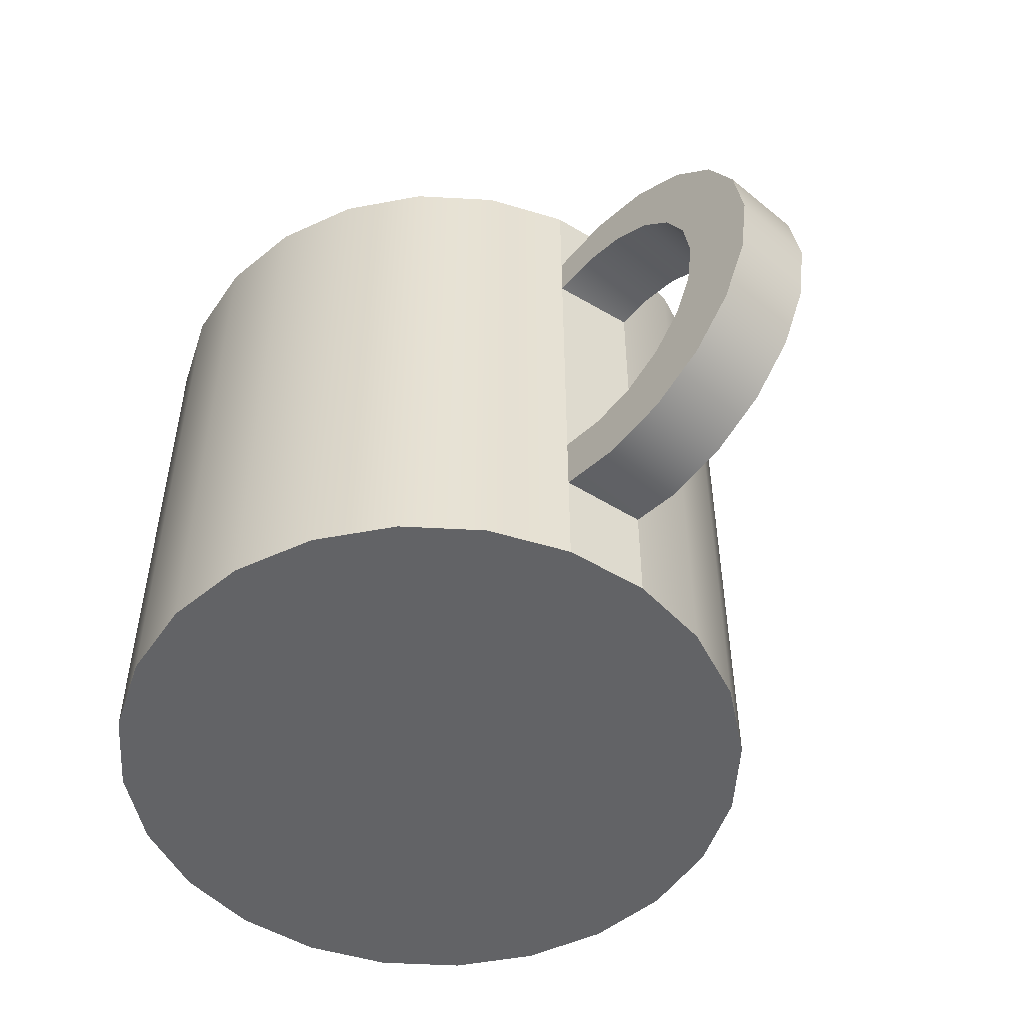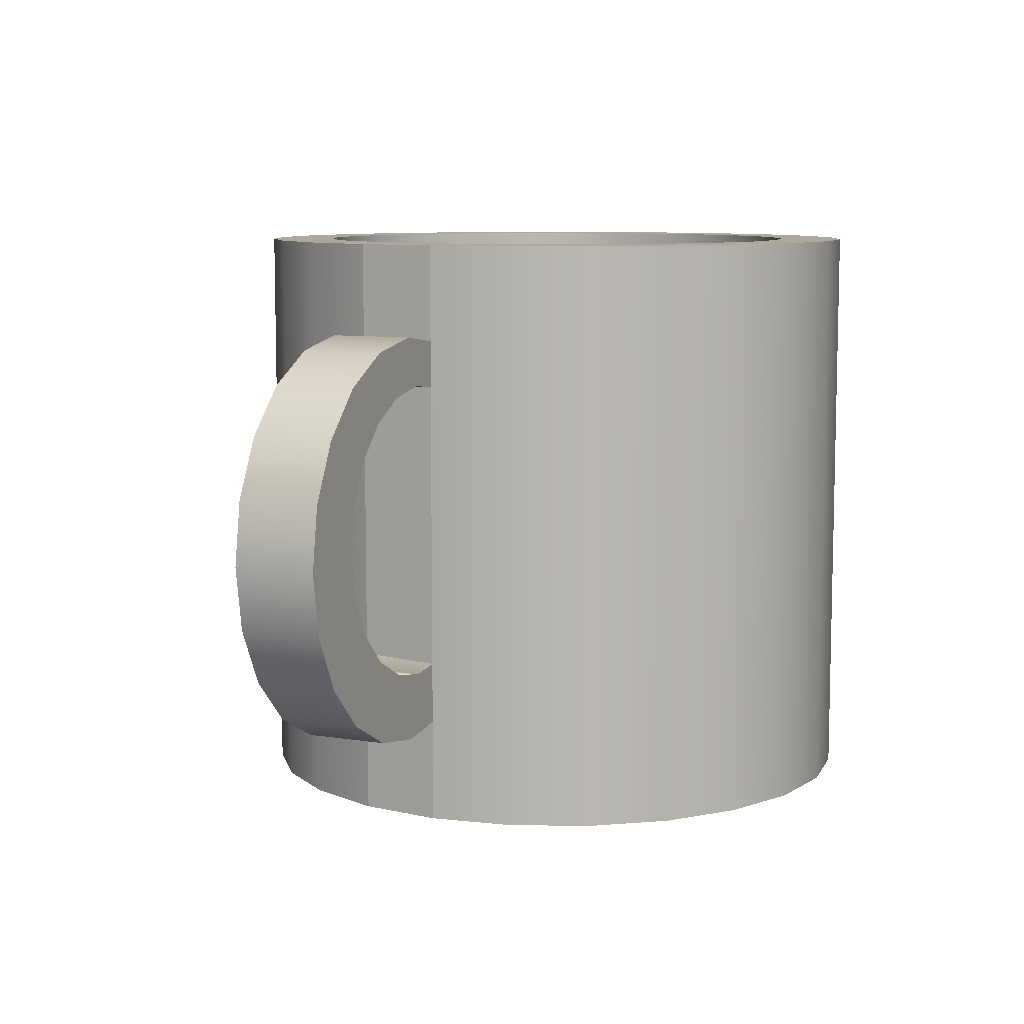
<metadata>
{"format":"obj","ext":"obj","renderer":"f3d","projection":"perspective","resolution":1024,"background":"white","views":[{"elev":-50.9,"azim":48.2,"up":"+Y"},{"elev":8.6,"azim":113.7,"up":"+Y"}]}
</metadata>
<code>
v -0.294 -0.1916 0.0655
v -0.3009 -0.1916 -0.03985
v -0.3044 -0.1916 0.01328
v -0.2837 -0.1916 -0.09026
v -0.3044 0.2389 0.01328
v -0.294 0.2389 0.0655
v -0.2705 -0.1916 0.1133
v -0.3009 0.2389 -0.03985
v -0.2705 0.2389 0.1133
v -0.2541 -0.1916 -0.1345
v -0.2837 0.2389 -0.09026
v -0.3205 0.2389 -0.1316
v -0.2848 0.2389 0.1781
v -0.2354 0.2389 0.1533
v -0.2354 -0.1916 0.1533
v -0.279 0.2389 -0.184
v -0.3247 0.2389 0.1244
v -0.2325 0.2389 0.2197
v -0.2141 -0.1916 -0.1696
v -0.2541 0.2389 -0.1345
v -0.3205 -0.2389 -0.1316
v -0.3471 0.2389 -0.07028
v -0.2848 -0.2389 0.1781
v -0.1911 -0.1916 0.1829
v -0.1911 0.2389 0.1829
v -0.2141 0.2389 -0.1696
v -0.2253 0.2389 -0.2238
v -0.2789 -0.2389 -0.184
v -0.3471 -0.2389 -0.07028
v -0.3492 0.2389 0.06225
v -0.3247 -0.2389 0.1244
v -0.2325 -0.2389 0.2197
v -0.1711 0.2389 0.2462
v -0.1663 -0.1916 -0.1931
v -0.1663 0.2389 -0.1931
v -0.2253 -0.2389 -0.2238
v -0.3569 0.2389 -0.004156
v -0.3569 -0.2389 -0.004156
v -0.1407 -0.1916 0.2
v -0.1407 0.2389 0.2
v -0.1631 0.2389 -0.2484
v -0.1631 -0.2389 -0.2484
v -0.3492 -0.2389 0.06225
v -0.1711 -0.2389 0.2462
v -0.105 0.2389 0.256
v -0.1141 -0.1916 -0.2035
v -0.1141 0.2389 -0.2035
v -0.08757 -0.1916 0.2035
v -0.08757 0.2389 0.2035
v -0.09669 0.2389 -0.256
v -0.09669 -0.2389 -0.256
v -0.105 -0.2389 0.256
v -0.03859 0.2389 0.2484
v -0.06099 -0.1916 -0.2
v -0.06099 0.2389 -0.2
v -0.03534 -0.1916 0.1931
v -0.03534 0.2389 0.1931
v -0.03056 0.2389 -0.2462
v -0.03056 -0.2389 -0.2462
v -0.03859 -0.2389 0.2484
v 0.02357 0.2389 0.2238
v -0.01058 -0.1916 -0.1829
v -0.01058 0.2389 -0.1829
v 0.01242 -0.1916 0.1696
v 0.01241 0.2389 0.1696
v 0.03077 0.2389 -0.2197
v 0.03077 -0.2389 -0.2197
v 0.02358 -0.2389 0.2238
v 0.05246 0.2389 0.1345
v 0.03368 -0.1916 -0.1533
v 0.03368 0.2389 -0.1533
v 0.07727 0.2389 0.184
v 0.05245 -0.1916 0.1345
v 0.08313 0.2389 -0.1781
v 0.08314 -0.2389 -0.1781
v 0.07726 -0.2389 0.184
v 0.08205 0.2389 0.09026
v 0.06877 -0.1916 -0.1133
v 0.06877 0.2389 -0.1133
v 0.1188 -0.2389 0.1316
v 0.1188 0.2389 0.1316
v 0.08205 -0.1916 0.09026
v 0.09231 0.2389 -0.0655
v 0.123 0.2389 -0.1244
v 0.09917 0.2389 0.03985
v 0.09231 -0.1916 -0.0655
v 0.123 -0.2389 -0.1244
v 0.1454 -0.2389 0.07028
v 0.1027 0.2389 -0.01328
v 0.09917 -0.1916 0.03985
v 0.1027 -0.1916 -0.01328
v 0.1475 0.2389 -0.06225
v 0.1454 0.2389 0.07028
v 0.1476 -0.2389 -0.06226
v 0.1552 0.2389 0.004154
v 0.1552 -0.2389 0.004157
v 0.1454 -0.1542 0.07026
v 0.1552 0.1602 0.004157
v 0.1552 -0.1542 0.004157
v 0.1453 -0.1542 0.07029
v 0.2457 -0.1524 0.0703
v 0.1453 -0.1052 0.07029
v 0.1552 0.1234 0.004157
v 0.1454 0.1601 0.07026
v 0.1552 -0.105 0.004157
v 0.1453 -0.1542 0.004136
v 0.1957 -0.1612 0.004144
v 0.1957 -0.1612 0.07029
v 0.2906 -0.1288 0.0703
v 0.1454 -1e-06 0.07028
v 0.1454 -0.1052 0.07026
v 0.1814 -0.1097 0.03529
v 0.1454 -0.1052 0.03529
v 0.1453 -0.1052 0.03529
v 0.1814 -0.1096 0.03529
v 0.2457 -0.1524 0.00413
v 0.2906 -0.1288 0.00413
v 0.1814 -0.1096 0.0703
v 0.1454 0.1229 0.07027
v 0.1814 0.1273 0.0703
v 0.1453 0.1602 0.07029
v 0.1453 0.1229 0.07028
v 0.1454 -0.1052 0.004126
v 0.1454 -0.1052 0.004184
v 0.1814 -0.1097 0.07025
v 0.3262 -0.09256 0.004126
v 0.3262 -0.09256 0.0703
v 0.1814 0.1274 0.03529
v 0.1453 0.1229 0.03529
v 0.1454 0.1229 0.03529
v 0.1814 0.1273 0.03529
v 0.2906 0.1347 0.07031
v 0.1814 0.1274 0.07025
v 0.1814 -0.1097 0.004185
v 0.1814 -0.1096 0.004125
v 0.2171 -0.1029 0.03529
v 0.2172 -0.1029 0.03529
v 0.2171 -0.1029 0.07031
v 0.1454 0.1602 0.004124
v 0.1957 0.1671 0.004144
v 0.1454 0.1229 0.00417
v 0.1454 0.1229 0.00414
v 0.2172 0.1206 0.07029
v 0.2457 0.1584 0.07029
v 0.2172 0.1207 0.03529
v 0.2171 0.1206 0.03529
v 0.2171 -0.1029 0.004139
v 0.2172 -0.1029 0.004171
v 0.2172 -0.1029 0.07024
v 0.349 -0.0472 0.004126
v 0.2492 -0.08569 0.0703
v 0.1814 0.1273 0.00413
v 0.1957 0.1671 0.07029
v 0.2457 0.1584 0.004135
v 0.1814 0.1274 0.00418
v 0.2491 0.1034 0.0703
v 0.2172 0.1206 0.07025
v 0.2906 0.1347 0.004127
v 0.2492 -0.08569 0.03529
v 0.2491 -0.08573 0.03529
v 0.349 -0.0472 0.0703
v 0.2491 -0.08572 0.00413
v 0.2491 -0.08572 0.07025
v 0.3262 0.09852 0.0703
v 0.2492 0.1034 0.03529
v 0.2492 0.1034 0.07025
v 0.2491 0.1034 0.03529
v 0.2172 0.1206 0.004175
v 0.2172 0.1206 0.004135
v 0.2492 -0.08569 0.00418
v 0.3569 0.002976 0.00413
v 0.2744 -0.05958 0.004135
v 0.2744 -0.05958 0.07029
v 0.2745 -0.05962 0.03529
v 0.2744 -0.05958 0.03529
v 0.2744 0.07728 0.0703
v 0.2745 0.07732 0.03529
v 0.2744 0.07728 0.03529
v 0.3262 0.09852 0.00413
v 0.3569 0.002976 0.0703
v 0.2906 -0.02706 0.00413
v 0.2745 -0.05962 0.004175
v 0.2906 -0.02706 0.07031
v 0.2745 -0.05962 0.07025
v 0.2492 0.1034 0.004125
v 0.349 0.05315 0.0703
v 0.2745 0.07731 0.07025
v 0.2745 0.07731 0.00418
v 0.2744 0.07728 0.00413
v 0.2492 0.1034 0.004185
v 0.349 0.05315 0.004126
v 0.2962 0.008848 0.00413
v 0.2907 -0.02708 0.03529
v 0.2907 -0.02707 0.00418
v 0.2906 -0.02705 0.03529
v 0.2907 -0.02707 0.07025
v 0.2906 0.04475 0.07029
v 0.2907 0.04477 0.03529
v 0.2906 0.04475 0.03529
v 0.2907 0.04477 0.004175
v 0.2906 0.04475 0.004135
v 0.2962 0.008848 0.0703
v 0.2962 0.008848 0.03529
v 0.2962 0.008848 0.00418
v 0.2962 0.008848 0.03529
v 0.2962 0.008848 0.07025
v 0.2907 0.04477 0.07025
v -0.3044 -0.1916 0.01328
v -0.3009 -0.1917 -0.03986
v -0.294 -0.1917 0.06552
v -0.2838 -0.1917 -0.09028
v -0.3044 0.2388 0.01328
v -0.294 0.2388 0.06552
v -0.2705 -0.1917 0.1133
v -0.3009 0.2388 -0.03986
v -0.2705 0.2388 0.1133
v -0.2542 -0.1917 -0.1346
v -0.2838 0.2388 -0.09029
v -0.3205 0.2388 -0.1316
v -0.2848 0.2388 0.1781
v -0.2354 0.2389 0.1533
v -0.2354 -0.1917 0.1533
v -0.2789 0.2388 -0.1839
v -0.3246 0.2388 0.1244
v -0.2324 0.2388 0.2196
v -0.2141 -0.1917 -0.1697
v -0.2542 0.2388 -0.1346
v -0.3205 -0.2388 -0.1316
v -0.347 0.2388 -0.07027
v -0.2848 -0.2389 0.1781
v -0.1911 -0.1917 0.1829
v -0.1911 0.2388 0.1829
v -0.2141 0.2388 -0.1697
v -0.2252 0.2388 -0.2238
v -0.2789 -0.2388 -0.184
v -0.347 -0.2388 -0.07027
v -0.3492 0.2388 0.06224
v -0.3246 -0.2388 0.1244
v -0.2324 -0.2388 0.2196
v -0.1711 0.2388 0.2462
v -0.1664 -0.1917 -0.1932
v -0.1664 0.2388 -0.1932
v -0.2252 -0.2388 -0.2238
v -0.3568 0.2389 -0.004154
v -0.3568 -0.2389 -0.004154
v -0.1407 -0.1917 0.2001
v -0.1407 0.2388 0.2001
v -0.1631 0.2388 -0.2483
v -0.1631 -0.2388 -0.2483
v -0.3492 -0.2389 0.06224
v -0.1711 -0.2388 0.2462
v -0.105 0.2388 0.256
v -0.1141 -0.1917 -0.2036
v -0.1141 0.2388 -0.2036
v -0.08756 -0.1917 0.2036
v -0.08756 0.2388 0.2036
v -0.09669 0.2388 -0.256
v -0.09669 -0.2388 -0.256
v -0.105 -0.2388 0.256
v -0.0386 0.2388 0.2483
v -0.06098 -0.1917 -0.2001
v -0.06098 0.2388 -0.2001
v -0.03533 -0.1917 0.1932
v -0.03533 0.2388 0.1932
v -0.03058 0.2388 -0.2462
v -0.03058 -0.2388 -0.2462
v -0.0386 -0.2388 0.2483
v 0.02355 0.2388 0.2238
v -0.01056 -0.1917 -0.1829
v -0.01056 0.2388 -0.1829
v 0.01244 -0.1917 0.1697
v 0.01245 0.2388 0.1697
v 0.03075 0.2388 -0.2196
v 0.03075 -0.2388 -0.2196
v 0.02355 -0.2388 0.2238
v 0.05249 0.2388 0.1346
v 0.03371 -0.1917 -0.1533
v 0.03371 0.2388 -0.1533
v 0.07723 0.2388 0.1839
v 0.0525 -0.1917 0.1346
v 0.08311 0.2388 -0.1781
v 0.0831 -0.2389 -0.1781
v 0.07723 -0.2388 0.184
v 0.0821 0.2388 0.09028
v 0.06881 -0.1917 -0.1133
v 0.06882 0.2388 -0.1133
v 0.1188 -0.2388 0.1316
v 0.1188 0.2388 0.1316
v 0.0821 -0.1917 0.09028
v 0.09235 0.2388 -0.06552
v 0.1229 0.2388 -0.1244
v 0.09923 0.2388 0.03986
v 0.09235 -0.1917 -0.06552
v 0.1229 -0.2388 -0.1244
v 0.1453 -0.2388 0.07027
v 0.1027 0.2388 -0.01328
v 0.09923 -0.1917 0.03986
v 0.1027 -0.1916 -0.01328
v 0.1475 0.2388 -0.06224
v 0.1453 0.2388 0.07027
v 0.1475 -0.2389 -0.06224
v 0.1551 0.2389 0.004156
v 0.1551 -0.2389 0.004153
v 0.1551 0.1602 0.004154
v 0.1551 -0.1542 0.004154
v 0.1454 -0.1542 0.004174
v 0.2457 -0.1524 0.07025
v 0.1551 0.1234 0.004154
v 0.1551 -0.105 0.004153
v 0.1957 -0.1611 0.004166
v 0.1957 -0.1611 0.07026
v 0.2906 -0.1288 0.07025
v 0.1453 -1e-06 0.07027
v 0.2457 -0.1524 0.00418
v 0.2906 -0.1288 0.00418
v 0.1454 -1e-06 0.03529
v 0.1453 -1e-06 0.03529
v 0.3262 -0.09254 0.004184
v 0.3262 -0.09254 0.07025
v 0.1454 0.1601 0.004186
v 0.2906 0.1347 0.07024
v 0.1957 0.1671 0.004166
v 0.2457 0.1583 0.07025
v 0.349 -0.04718 0.004184
v 0.1957 0.1671 0.07026
v 0.2457 0.1583 0.004175
v 0.2906 0.1347 0.004183
v 0.349 -0.04718 0.07025
v 0.3262 0.09849 0.07025
v 0.3568 0.002976 0.00418
v 0.3262 0.09849 0.00418
v 0.3568 0.002976 0.07025
v 0.349 0.05313 0.07025
v 0.349 0.05313 0.004184
g mesh1-geometry-0
f 1 2 3
f 2 1 4
f 2 5 3
f 3 6 1
f 4 1 7
f 4 8 2
f 5 2 8
f 6 3 5
f 9 1 6
f 1 9 7
f 4 7 10
f 8 4 11
f 8 12 5
f 5 13 6
f 6 13 9
f 14 7 9
f 10 7 15
f 10 11 4
f 16 8 11
f 12 8 16
f 12 17 5
f 5 17 13
f 9 13 18
f 7 14 15
f 9 18 14
f 10 15 19
f 11 10 20
f 16 11 20
f 16 21 12
f 22 17 12
f 17 23 13
f 23 18 13
f 14 24 15
f 14 18 25
f 19 15 24
f 26 10 19
f 10 26 20
f 16 20 27
f 21 16 28
f 29 12 21
f 22 30 17
f 12 29 22
f 23 17 31
f 18 23 32
f 24 14 25
f 25 18 33
f 19 24 34
f 19 35 26
f 27 20 26
f 36 16 27
f 16 36 28
f 23 21 28
f 31 29 21
f 30 22 37
f 30 31 17
f 38 22 29
f 31 21 23
f 23 28 32
f 32 33 18
f 25 39 24
f 25 33 40
f 34 24 39
f 35 19 34
f 41 26 35
f 27 26 41
f 27 42 36
f 32 28 36
f 43 29 31
f 22 38 37
f 37 43 30
f 31 30 43
f 29 43 38
f 33 32 44
f 39 25 40
f 40 33 45
f 34 39 46
f 34 47 35
f 41 35 47
f 42 27 41
f 44 36 42
f 32 36 44
f 43 37 38
f 44 45 33
f 40 48 39
f 40 45 49
f 46 39 48
f 47 34 46
f 41 47 50
f 41 51 42
f 44 42 52
f 45 44 52
f 48 40 49
f 49 45 53
f 46 48 54
f 46 55 47
f 50 47 55
f 51 41 50
f 52 42 51
f 52 53 45
f 49 56 48
f 49 53 57
f 54 48 56
f 55 46 54
f 50 55 58
f 50 59 51
f 52 51 60
f 53 52 60
f 56 49 57
f 57 53 61
f 54 56 62
f 54 63 55
f 58 55 63
f 59 50 58
f 60 51 59
f 60 61 53
f 57 64 56
f 57 61 65
f 62 56 64
f 63 54 62
f 58 63 66
f 58 67 59
f 60 59 68
f 61 60 68
f 64 57 65
f 65 61 69
f 62 64 70
f 62 71 63
f 66 63 71
f 67 58 66
f 68 59 67
f 68 72 61
f 65 73 64
f 69 61 72
f 73 65 69
f 70 64 73
f 71 62 70
f 66 71 74
f 66 75 67
f 68 67 76
f 72 68 76
f 69 72 77
f 77 73 69
f 70 73 78
f 78 71 70
f 74 71 79
f 75 66 74
f 76 67 75
f 80 72 76
f 77 72 81
f 73 77 82
f 78 73 82
f 71 78 79
f 74 79 83
f 84 75 74
f 76 75 80
f 72 80 81
f 77 81 85
f 85 82 77
f 78 82 86
f 86 79 78
f 79 86 83
f 74 83 84
f 75 84 87
f 80 75 87
f 88 81 80
f 85 81 89
f 82 85 90
f 86 82 90
f 91 83 86
f 84 83 89
f 92 87 84
f 80 87 88
f 81 88 93
f 84 89 81
f 89 90 85
f 86 90 91
f 83 91 89
f 87 92 94
f 84 93 92
f 88 87 94
f 84 81 93
f 90 89 91
f 95 94 92
f 92 93 95
f 88 94 96
f 96 97 88
f 98 94 95
f 93 98 95
f 94 99 96
f 97 96 99
f 100 101 102
f 103 94 98
f 98 93 104
f 99 94 105
f 106 107 100
f 101 100 108
f 102 101 109
f 105 110 111
f 105 94 103
f 112 111 113
f 114 102 115
f 108 100 107
f 107 106 116
f 101 108 116
f 109 101 117
f 102 109 118
f 110 105 119
f 119 105 103
f 120 121 122
f 123 116 106
f 124 112 113
f 114 115 123
f 111 112 125
f 118 115 102
f 107 116 108
f 116 117 101
f 117 126 109
f 127 118 109
f 119 128 129
f 130 131 122
f 121 120 132
f 128 119 133
f 120 122 131
f 117 116 123
f 112 124 134
f 135 123 115
f 136 125 112
f 115 118 137
f 127 109 126
f 117 135 126
f 118 127 138
f 139 121 140
f 128 141 129
f 130 142 131
f 143 132 120
f 121 132 144
f 133 145 128
f 131 146 120
f 135 117 123
f 147 112 134
f 135 115 148
f 125 136 149
f 138 137 118
f 112 147 136
f 137 148 115
f 126 150 127
f 147 126 135
f 138 127 151
f 142 139 152
f 153 140 121
f 140 154 139
f 141 128 155
f 152 131 142
f 156 132 143
f 145 133 157
f 143 120 146
f 132 158 144
f 121 144 153
f 145 155 128
f 131 152 146
f 138 159 136
f 137 160 149
f 159 147 136
f 137 148 160
f 161 127 150
f 150 126 162
f 162 126 147
f 151 127 161
f 159 138 151
f 163 149 160
f 158 152 139
f 140 153 154
f 154 158 139
f 156 164 132
f 165 157 166
f 156 143 167
f 157 165 145
f 146 167 143
f 154 144 158
f 132 164 158
f 144 154 153
f 155 145 168
f 169 146 152
f 147 159 170
f 162 160 148
f 150 171 161
f 172 150 162
f 151 161 173
f 174 151 159
f 160 163 175
f 152 158 169
f 176 164 156
f 166 177 165
f 167 178 156
f 165 168 145
f 146 169 167
f 179 158 164
f 170 174 159
f 160 175 162
f 180 161 171
f 171 150 181
f 181 150 172
f 174 170 182
f 172 162 175
f 173 161 183
f 151 174 184
f 173 175 163
f 169 158 185
f 176 186 164
f 177 166 187
f 176 156 178
f 188 165 177
f 178 167 189
f 168 165 190
f 185 167 169
f 158 179 185
f 164 186 179
f 183 161 180
f 171 191 180
f 192 171 181
f 193 182 194
f 181 172 195
f 182 193 174
f 175 195 172
f 184 193 196
f 183 195 173
f 193 184 174
f 175 173 195
f 197 186 176
f 187 198 177
f 178 199 176
f 165 188 190
f 185 189 167
f 177 200 188
f 189 201 178
f 185 179 189
f 191 179 186
f 183 180 202
f 186 180 191
f 191 171 192
f 203 194 204
f 192 181 205
f 194 203 193
f 195 205 181
f 193 206 196
f 183 202 195
f 202 186 197
f 198 187 207
f 197 176 199
f 200 177 198
f 199 178 201
f 189 191 201
f 179 191 189
f 202 180 186
f 201 191 192
f 204 198 203
f 205 199 192
f 206 193 203
f 205 195 202
f 203 207 206
f 202 197 205
f 207 203 198
f 199 205 197
f 198 204 200
f 201 192 199
g mesh1-geometry-1
f 208 209 210
f 211 210 209
f 208 212 209
f 210 213 208
f 214 210 211
f 209 215 211
f 215 209 212
f 212 208 213
f 213 210 216
f 214 216 210
f 217 214 211
f 218 211 215
f 212 219 215
f 213 220 212
f 216 220 213
f 216 214 221
f 222 214 217
f 211 218 217
f 218 215 223
f 223 215 219
f 212 224 219
f 220 224 212
f 225 220 216
f 222 221 214
f 221 225 216
f 226 222 217
f 227 217 218
f 227 218 223
f 219 228 223
f 219 224 229
f 220 230 224
f 220 225 230
f 222 231 221
f 232 225 221
f 231 222 226
f 226 217 233
f 227 233 217
f 234 227 223
f 235 223 228
f 228 219 236
f 224 237 229
f 229 236 219
f 238 224 230
f 239 230 225
f 232 221 231
f 240 225 232
f 241 231 226
f 233 242 226
f 233 227 234
f 234 223 243
f 235 243 223
f 235 228 230
f 228 236 238
f 244 229 237
f 224 238 237
f 236 229 245
f 230 228 238
f 239 235 230
f 225 240 239
f 231 246 232
f 247 240 232
f 246 231 241
f 241 226 242
f 242 233 248
f 248 233 234
f 243 249 234
f 243 235 239
f 238 236 250
f 244 245 229
f 237 250 244
f 250 237 238
f 245 250 236
f 251 239 240
f 247 232 246
f 252 240 247
f 253 246 241
f 242 254 241
f 254 242 248
f 248 234 249
f 249 243 251
f 251 243 239
f 245 244 250
f 240 252 251
f 246 255 247
f 256 252 247
f 255 246 253
f 253 241 254
f 257 254 248
f 249 258 248
f 259 249 251
f 259 251 252
f 256 247 255
f 260 252 256
f 261 255 253
f 254 262 253
f 262 254 257
f 257 248 258
f 258 249 259
f 252 260 259
f 255 263 256
f 264 260 256
f 263 255 261
f 261 253 262
f 265 262 257
f 258 266 257
f 267 258 259
f 267 259 260
f 264 256 263
f 268 260 264
f 269 263 261
f 262 270 261
f 270 262 265
f 265 257 266
f 266 258 267
f 260 268 267
f 263 271 264
f 272 268 264
f 271 263 269
f 269 261 270
f 273 270 265
f 266 274 265
f 275 266 267
f 275 267 268
f 272 264 271
f 276 268 272
f 277 271 269
f 270 278 269
f 278 270 273
f 273 265 274
f 274 266 275
f 268 279 275
f 271 280 272
f 279 268 276
f 276 272 280
f 280 271 277
f 277 269 278
f 281 278 273
f 274 282 273
f 283 274 275
f 283 275 279
f 284 279 276
f 276 280 284
f 285 280 277
f 277 278 285
f 286 278 281
f 281 273 282
f 282 274 283
f 283 279 287
f 288 279 284
f 289 284 280
f 289 280 285
f 286 285 278
f 290 286 281
f 281 282 291
f 287 282 283
f 288 287 279
f 292 288 284
f 284 289 292
f 293 289 285
f 285 286 293
f 290 293 286
f 291 290 281
f 294 291 282
f 294 282 287
f 287 288 295
f 296 288 292
f 297 292 289
f 297 289 293
f 293 290 298
f 296 290 291
f 291 294 299
f 295 294 287
f 300 295 288
f 288 296 291
f 292 297 296
f 298 297 293
f 296 298 290
f 301 299 294
f 299 300 291
f 301 294 295
f 300 288 291
f 298 296 297
f 299 301 302
f 302 300 299
f 303 301 295
f 295 100 303
f 302 301 304
f 302 304 300
f 303 305 301
f 305 303 100
f 99 111 97
f 100 102 305
f 306 111 97
f 100 102 106
f 111 307 97
f 304 301 308
f 121 300 304
f 309 301 305
f 111 99 105
f 309 305 102
f 111 306 113
f 114 106 102
f 97 310 306
f 311 97 307
f 312 307 111
f 102 313 309
f 308 301 309
f 104 103 98
f 304 308 121
f 113 306 124
f 123 106 114
f 310 97 311
f 314 306 310
f 314 311 307
f 315 307 312
f 125 312 111
f 122 309 313
f 316 119 110
f 313 122 317
f 308 309 122
f 103 104 119
f 122 121 308
f 130 104 119
f 122 121 129
f 119 104 133
f 306 314 124
f 311 314 310
f 307 315 314
f 312 318 315
f 312 125 319
f 119 316 130
f 129 317 122
f 104 130 320
f 139 129 121
f 321 133 104
f 124 314 315
f 318 312 319
f 318 134 315
f 149 319 125
f 320 130 141
f 142 129 139
f 322 104 320
f 133 321 157
f 323 321 104
f 124 315 134
f 319 324 318
f 134 318 148
f 163 319 149
f 155 320 141
f 104 322 325
f 320 326 322
f 157 321 166
f 323 327 321
f 325 323 104
f 324 319 328
f 170 318 324
f 148 318 170
f 328 319 163
f 320 155 327
f 326 325 322
f 320 327 326
f 321 329 166
f 327 323 326
f 327 329 321
f 325 326 323
f 328 330 324
f 170 324 182
f 184 328 163
f 168 327 155
f 166 329 187
f 329 327 331
f 330 328 332
f 194 324 330
f 182 324 194
f 196 328 184
f 190 327 168
f 329 333 187
f 190 331 327
f 331 333 329
f 332 328 196
f 332 334 330
f 194 330 204
f 187 333 207
f 188 331 190
f 333 331 334
f 206 332 196
f 334 332 333
f 204 330 334
f 207 333 206
f 200 334 188
f 188 334 331
f 333 332 206
f 204 334 200

</code>
